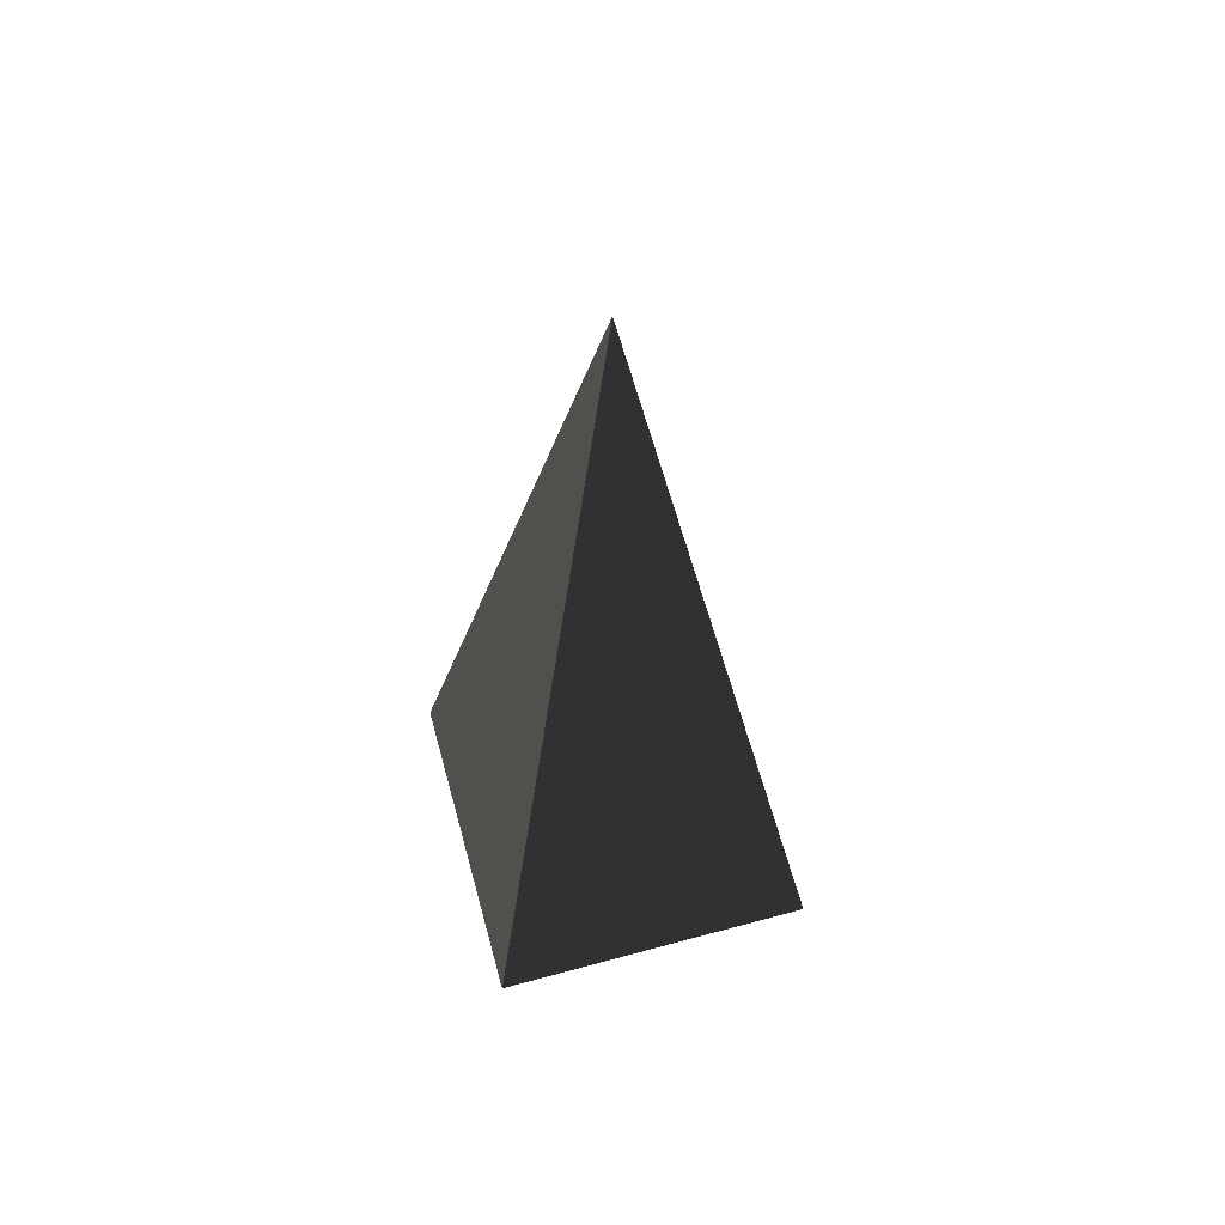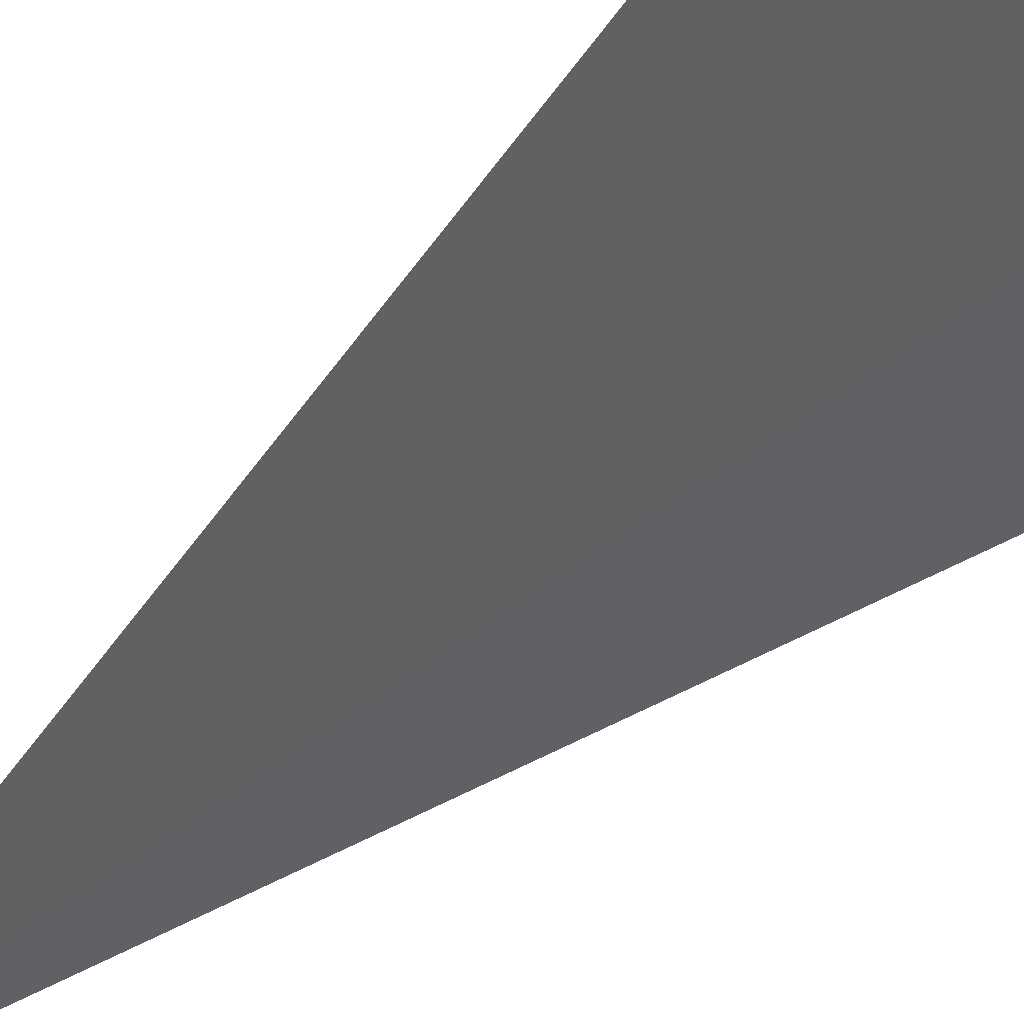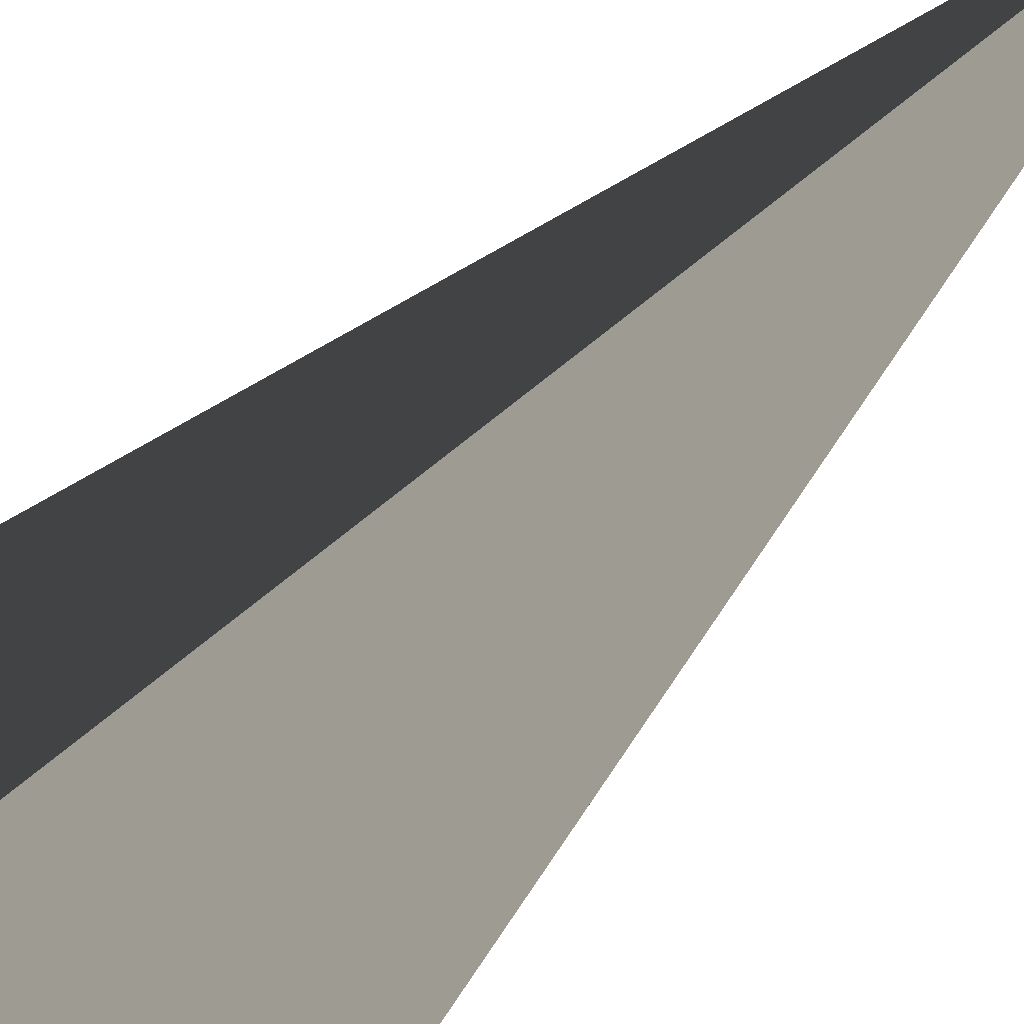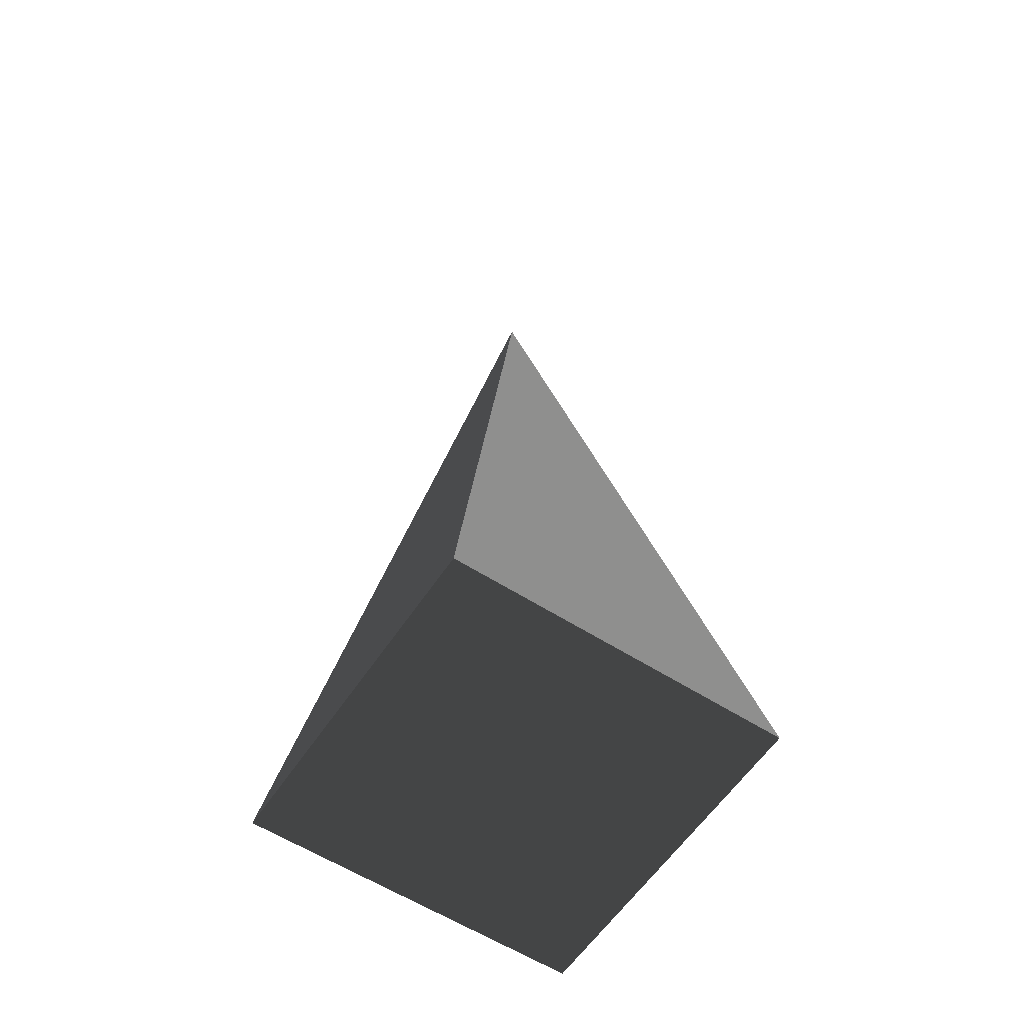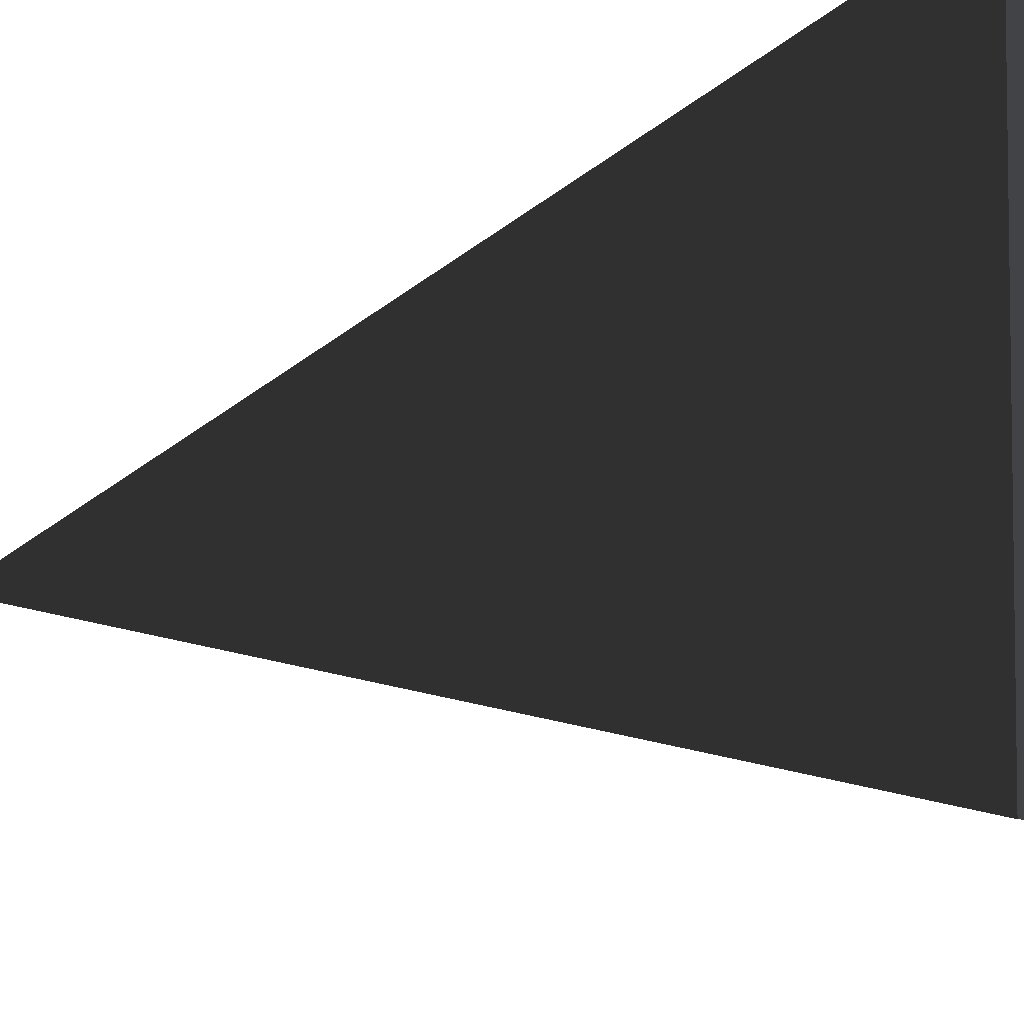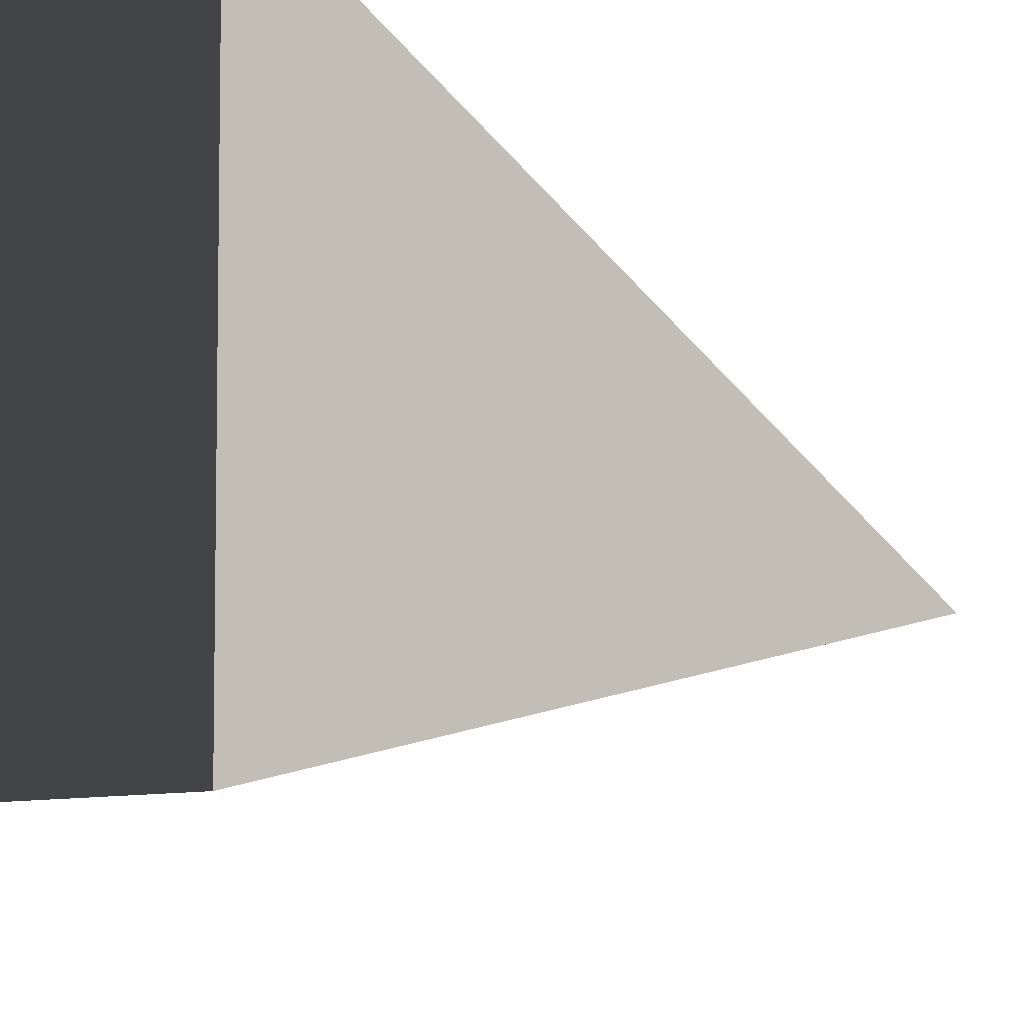
<metadata>
{"format":"obj","ext":"obj","renderer":"f3d","projection":"perspective","resolution":1024,"background":"white","views":[{"elev":62.1,"azim":-105.4,"up":"+Z"},{"elev":58.6,"azim":47.2,"up":"+Y"},{"elev":-55.8,"azim":-42.0,"up":"+Y"},{"elev":-59.2,"azim":-123.4,"up":"+Z"},{"elev":-7.2,"azim":138.8,"up":"+Y"},{"elev":-8.2,"azim":-147.9,"up":"+Y"}]}
</metadata>
<code>
v -5.965 -5.965 -11.43
v -5.965 5.965 -11.43
v -4.444e-06 -2.394e-05 21.53
v -5.965 5.965 -11.43
v 5.965 5.965 -11.43
v -4.444e-06 -2.394e-05 21.53
v 5.965 5.965 -11.43
v 5.965 -5.965 -11.43
v -4.444e-06 -2.394e-05 21.53
v 5.965 -5.965 -11.43
v -5.965 -5.965 -11.43
v -4.444e-06 -2.394e-05 21.53
v -5.965 5.965 -11.43
v -5.965 -5.965 -11.43
v 5.965 -5.965 -11.43
v 5.965 5.965 -11.43
g Cube_102_2214_467
f 1 3 2
f 4 6 5
f 7 9 8
f 10 12 11
f 13 15 14
f 13 16 15

</code>
